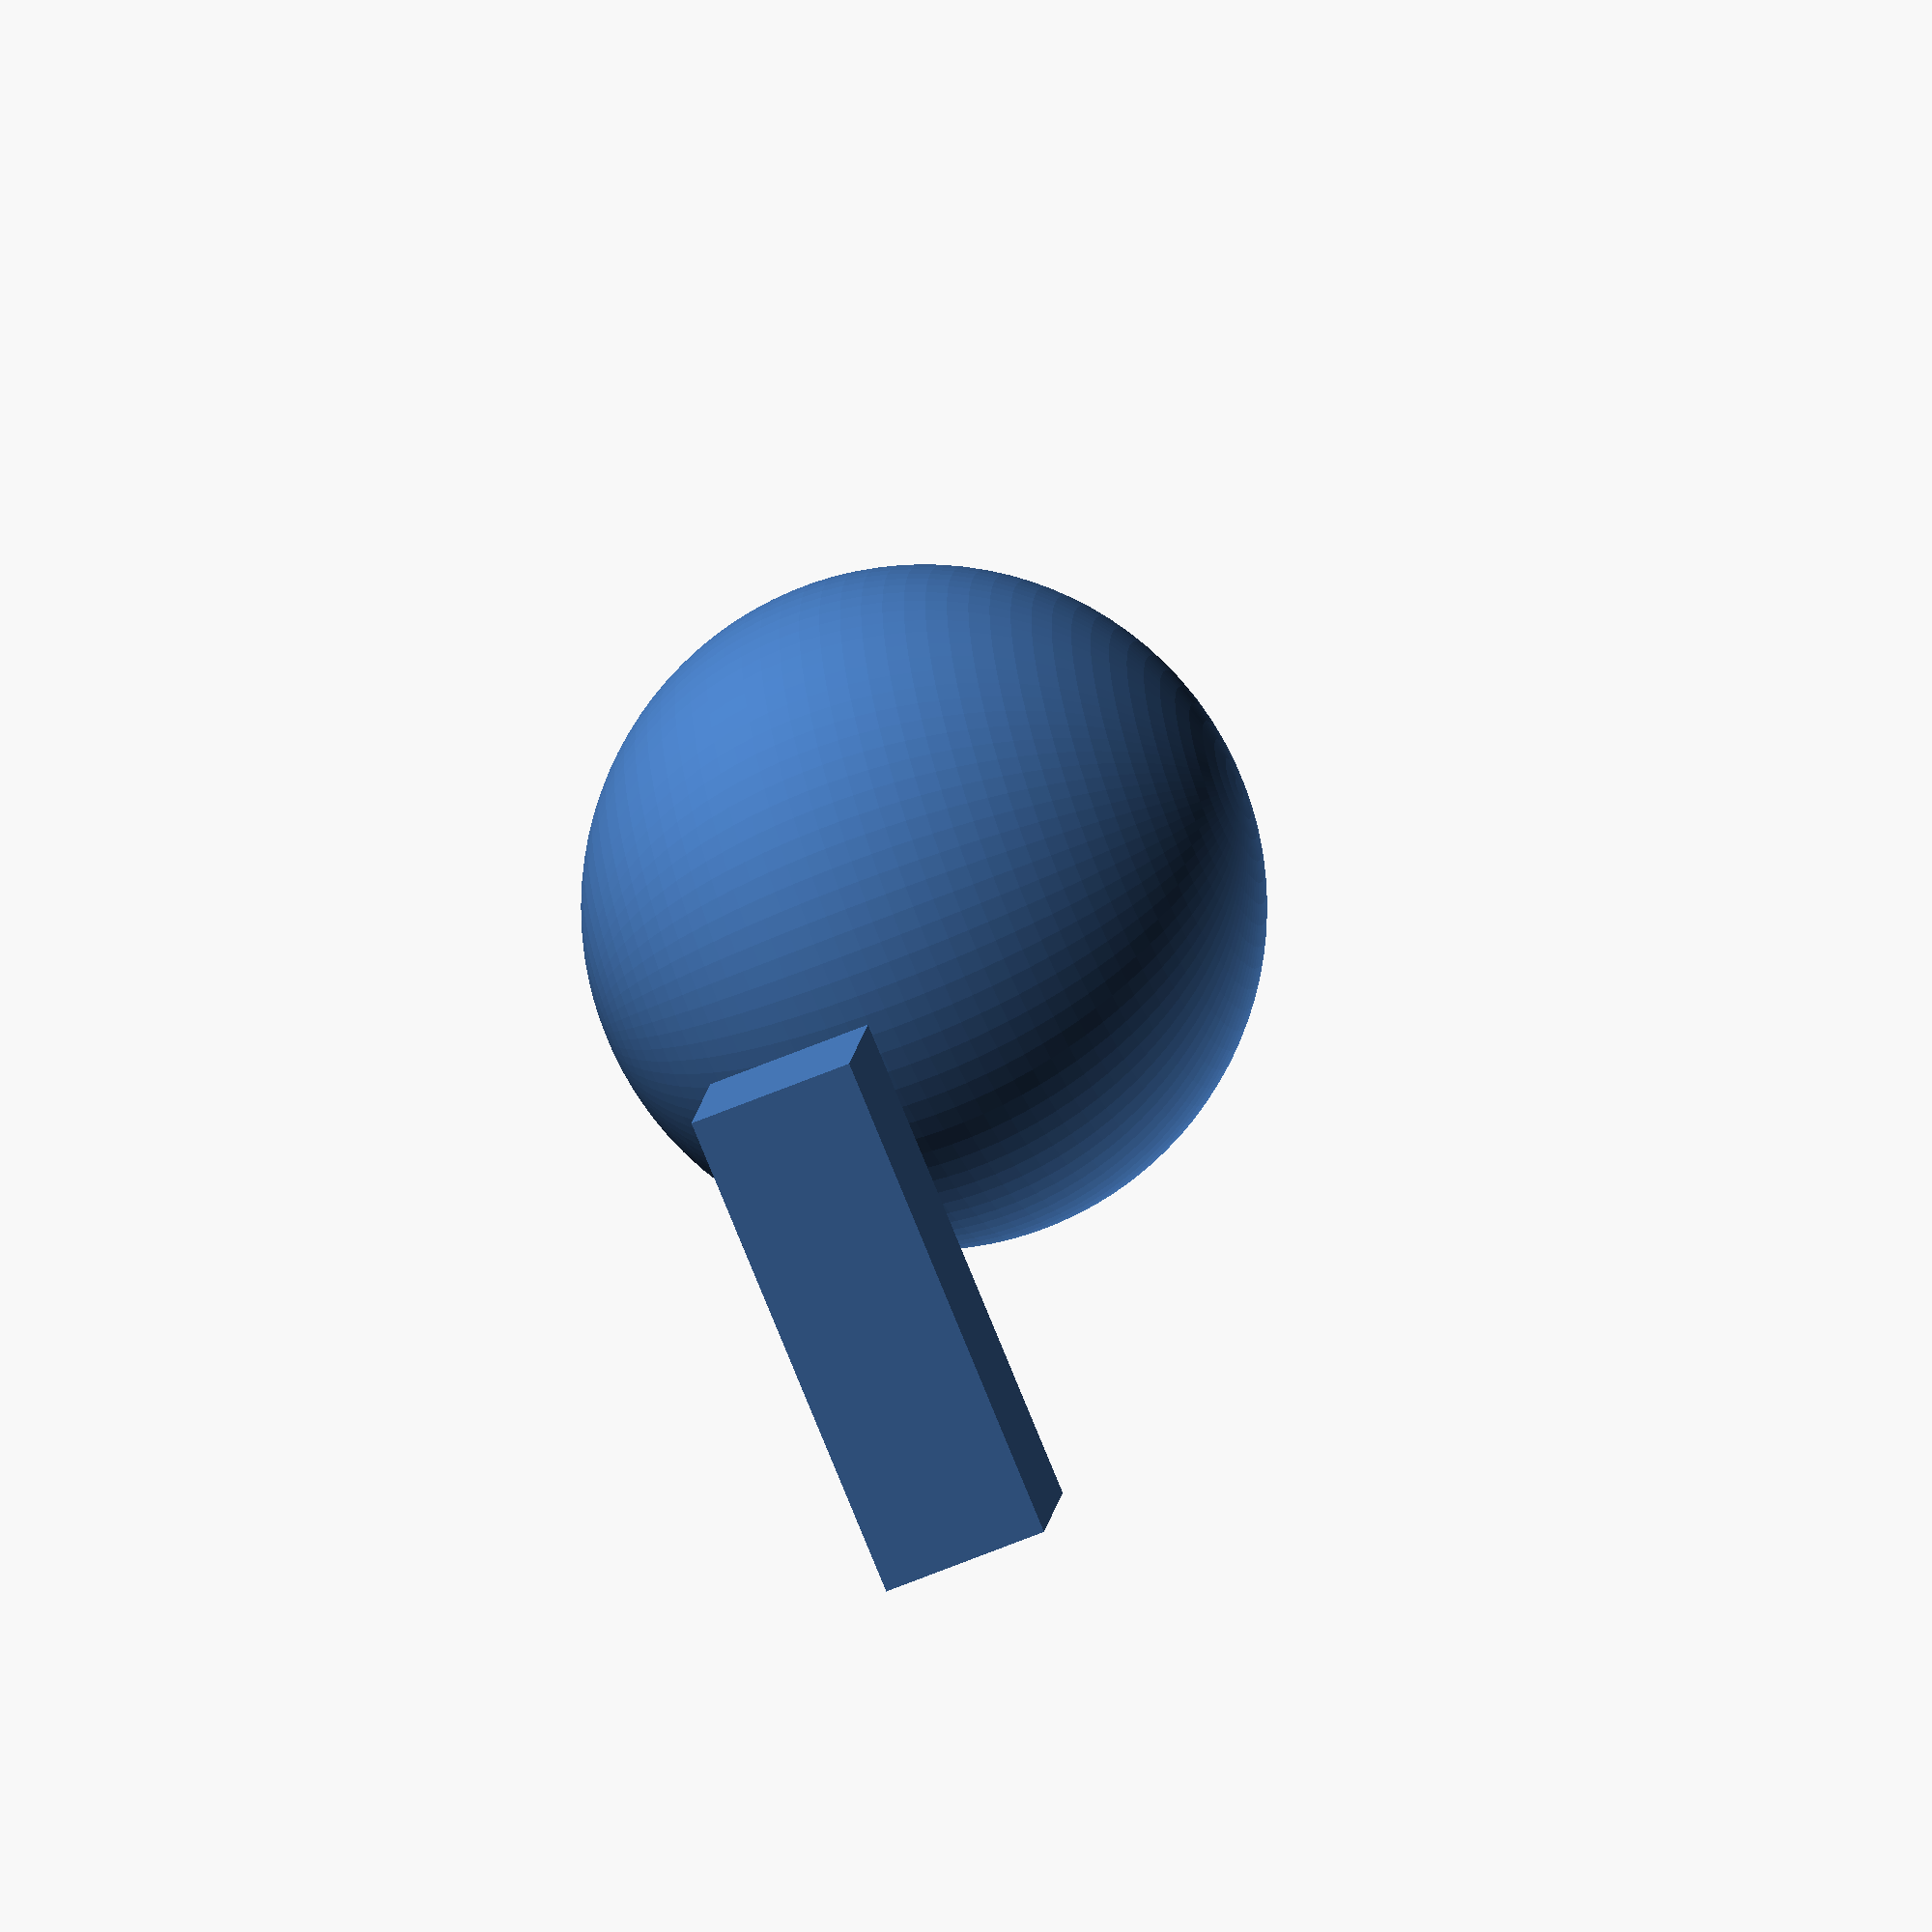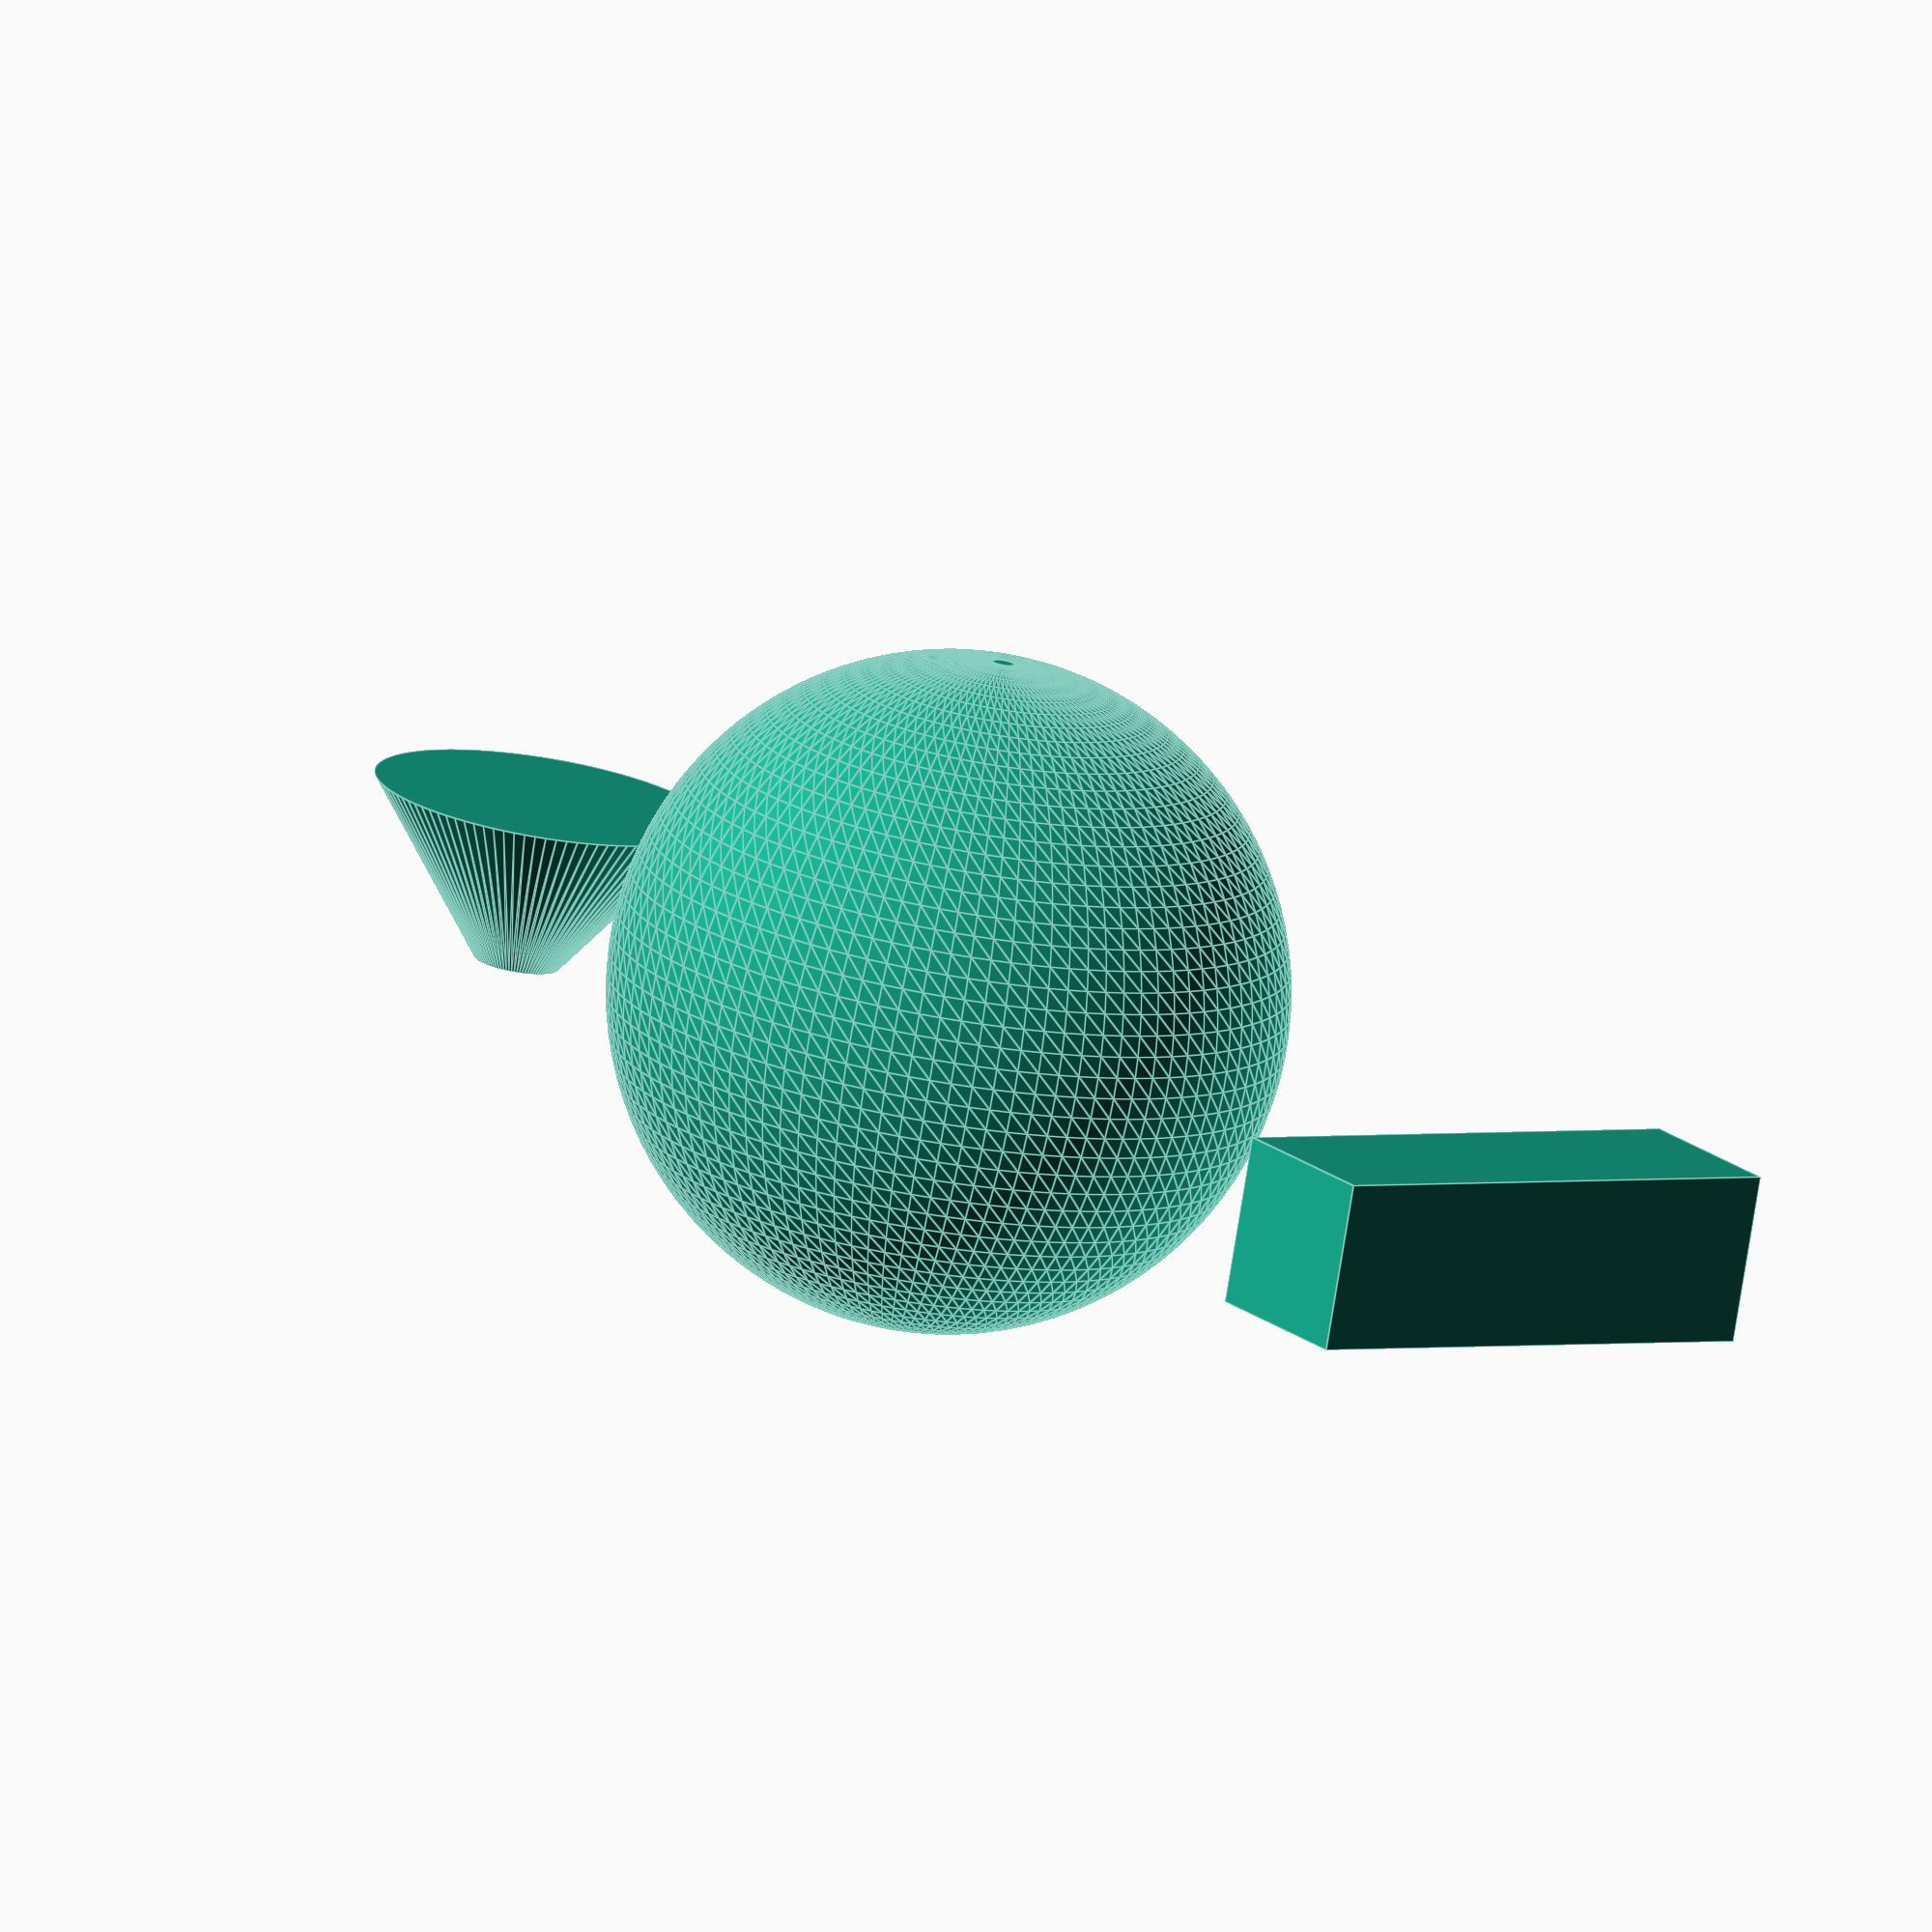
<openscad>
cube([1,3,1]);
translate([4,0,0])
  sphere(r=2, $fn=100);
translate([8,0,0])
  cylinder(
    r1=1, r2=0.25, $fn=100
  );

</openscad>
<views>
elev=61.9 azim=253.9 roll=113.2 proj=o view=wireframe
elev=256.3 azim=126.7 roll=9.2 proj=o view=edges
</views>
